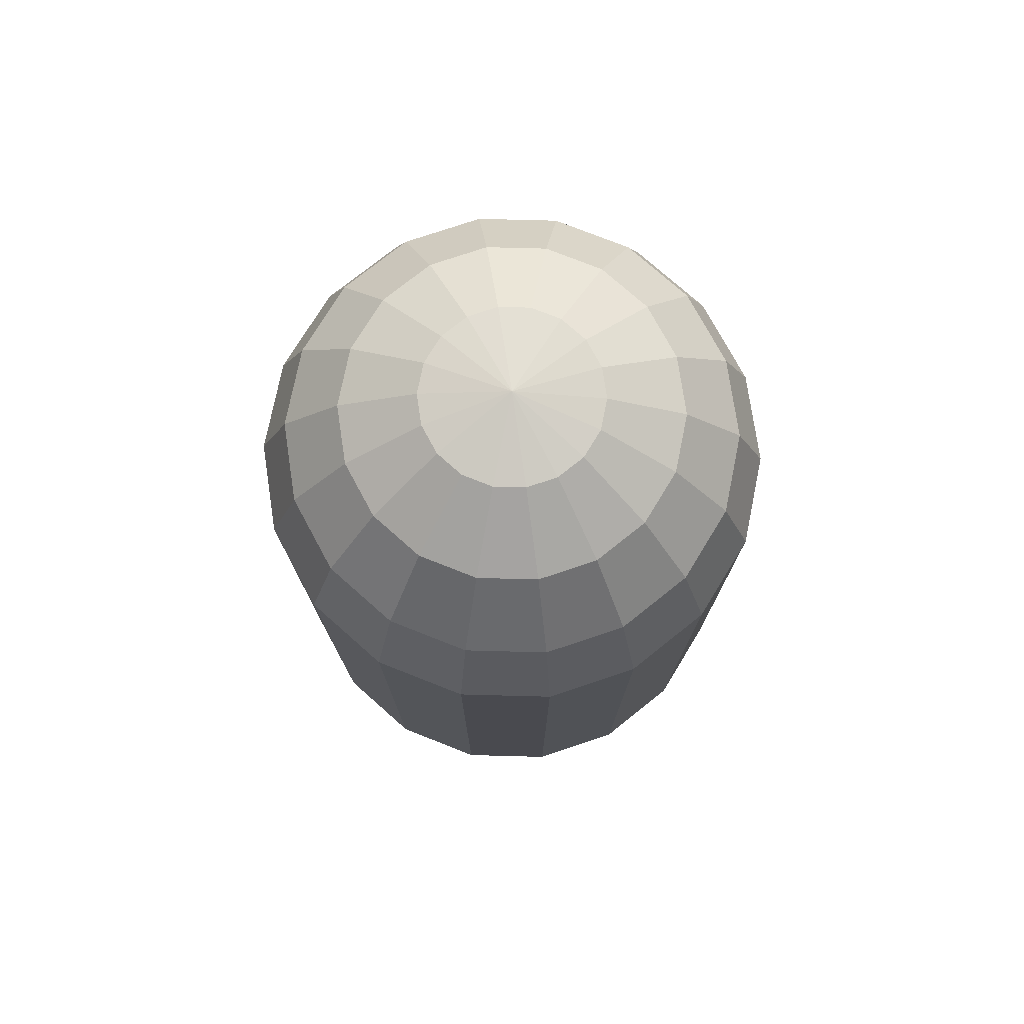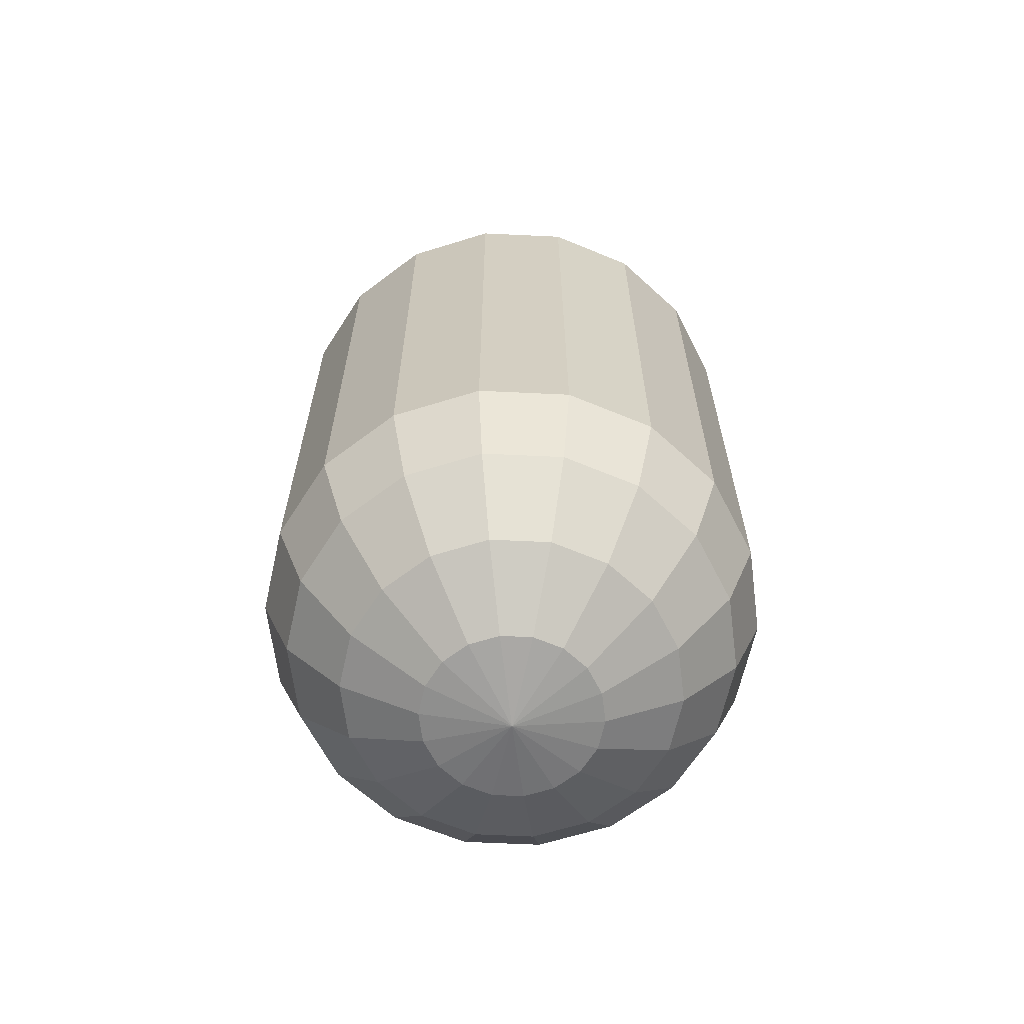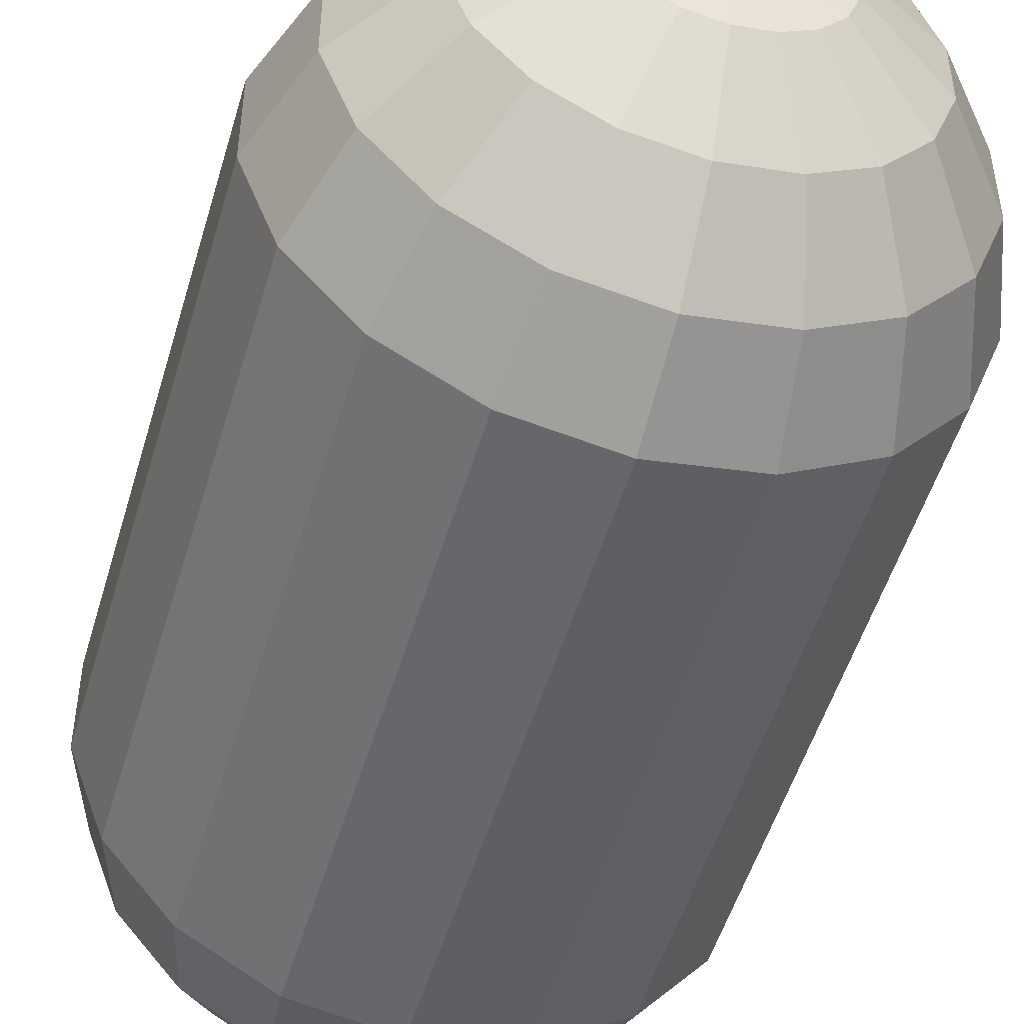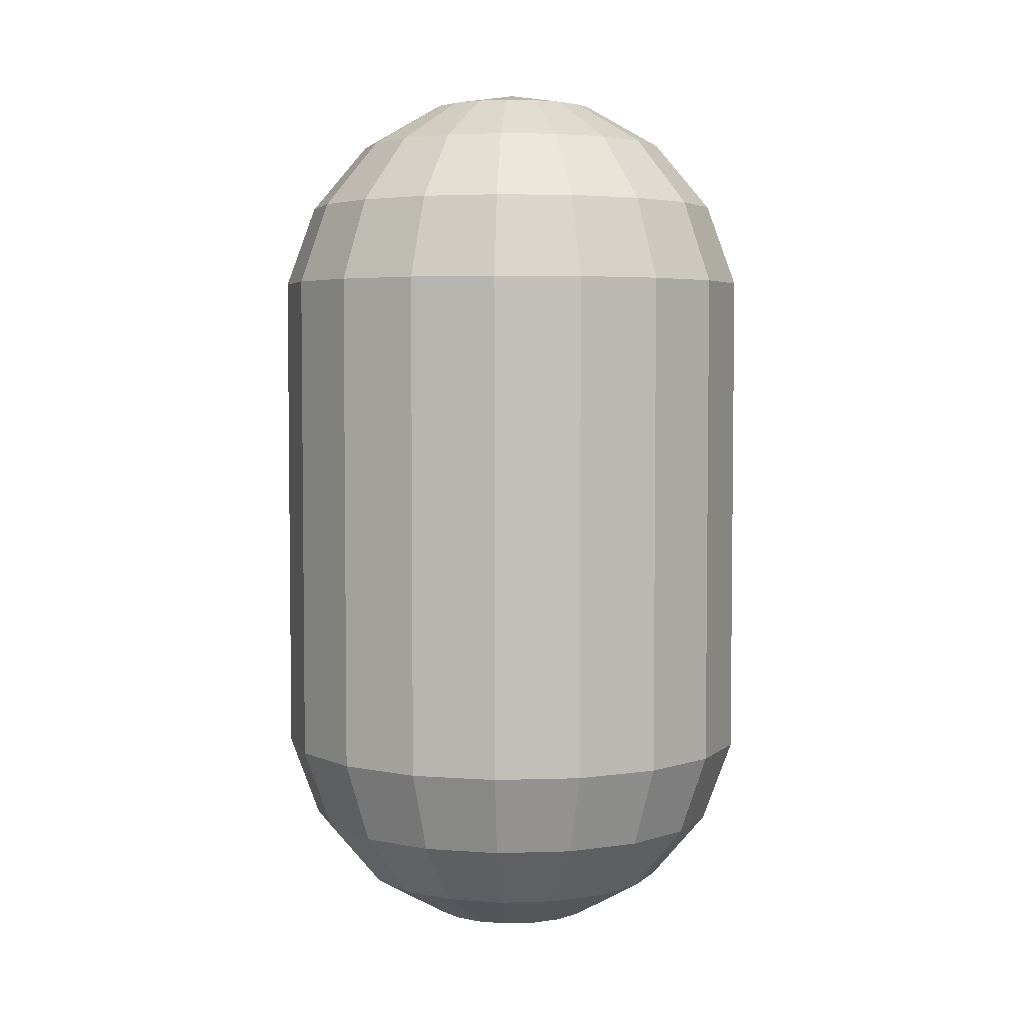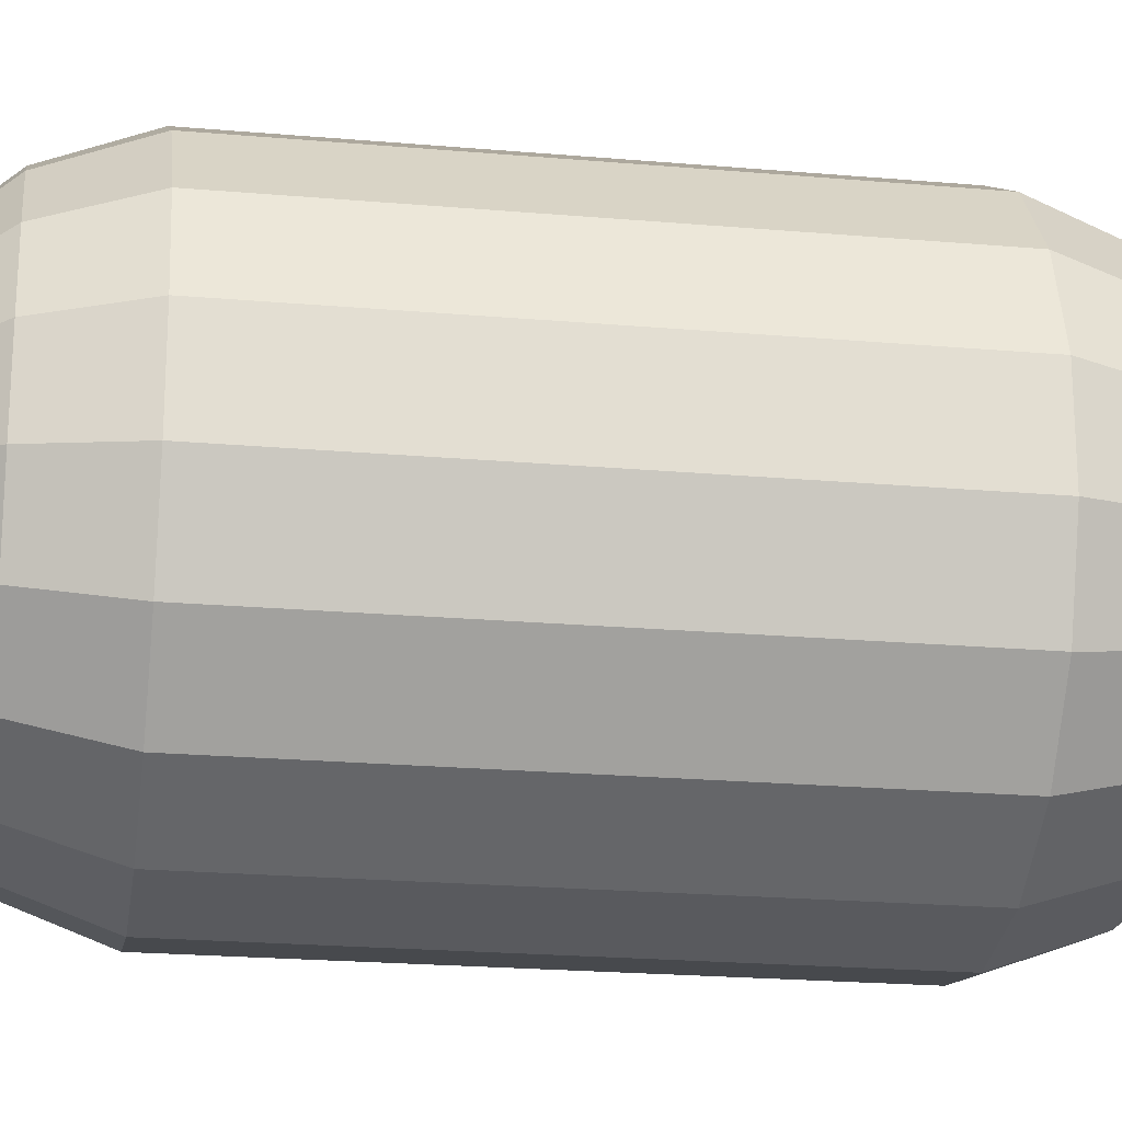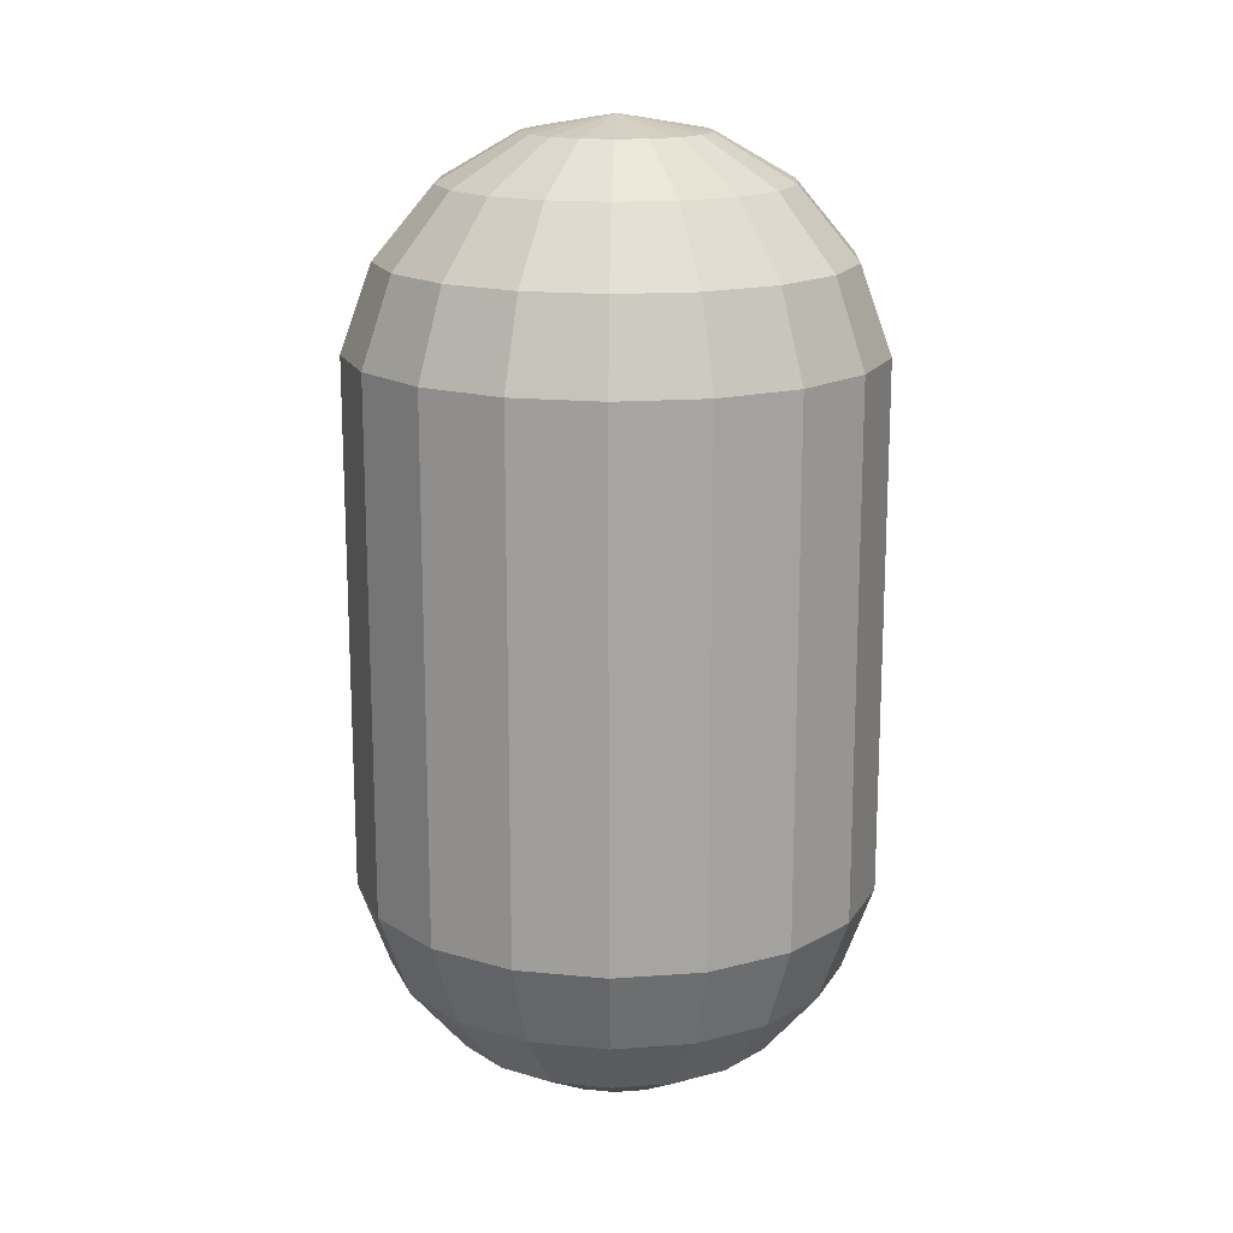
<metadata>
{"format":"obj","ext":"obj","renderer":"f3d","projection":"perspective","resolution":1024,"background":"white","views":[{"elev":76.4,"azim":-88.5,"up":"+Y"},{"elev":-64.9,"azim":-32.7,"up":"+Y"},{"elev":-50.6,"azim":-16.1,"up":"+Z"},{"elev":4.2,"azim":-36.0,"up":"+Y"},{"elev":-21.9,"azim":81.3,"up":"+Z"},{"elev":16.4,"azim":-58.5,"up":"+Y"}]}
</metadata>
<code>
o Sphere
v -0.05849 1.799 0.1607
v -0.1099 1.712 0.302
v -0.1481 1.579 0.4069
v -0.1684 1.416 0.4627
v -0.1684 0.4132 0.4627
v -0.1481 0.25 0.4069
v -0.1099 0.117 0.302
v -0.05849 0.03015 0.1607
v -0.1099 1.799 0.131
v -0.2066 1.712 0.2462
v -0.2783 1.579 0.3317
v -0.3165 1.416 0.3772
v -0.3165 0.4132 0.3772
v -0.2783 0.25 0.3317
v -0.2066 0.117 0.2462
v -0.1099 0.03015 0.131
v -0.1481 1.799 0.0855
v -0.2783 1.712 0.1607
v -0.375 1.579 0.2165
v -0.4264 1.416 0.2462
v -0.4264 0.4132 0.2462
v -0.375 0.25 0.2165
v -0.2783 0.117 0.1607
v -0.1481 0.03015 0.0855
v -0.1684 1.799 0.0297
v -0.3165 1.712 0.05581
v -0.4264 1.579 0.07519
v -0.4849 1.416 0.0855
v -0.4849 0.4132 0.0855
v -0.4264 0.25 0.07519
v -0.3165 0.117 0.05581
v -0.1684 0.03015 0.0297
v -0.1684 1.799 -0.0297
v -0.3165 1.712 -0.05581
v -0.4264 1.579 -0.07519
v -0.4849 1.416 -0.0855
v -0.4849 0.4132 -0.0855
v -0.4264 0.25 -0.07519
v -0.3165 0.117 -0.05581
v -0.1684 0.03015 -0.0297
v -0.1481 1.799 -0.0855
v -0.2783 1.712 -0.1607
v -0.375 1.579 -0.2165
v -0.4264 1.416 -0.2462
v -0.4264 0.4132 -0.2462
v -0.375 0.25 -0.2165
v -0.2783 0.117 -0.1607
v -0.1481 0.03015 -0.0855
v -0.1099 1.799 -0.131
v -0.2066 1.712 -0.2462
v -0.2783 1.579 -0.3317
v -0.3165 1.416 -0.3772
v -0.3165 0.4132 -0.3772
v -0.2783 0.25 -0.3317
v -0.2066 0.117 -0.2462
v -0.1099 0.03015 -0.131
v -0.05849 1.799 -0.1607
v -0.1099 1.712 -0.302
v -0.1481 1.579 -0.4069
v -0.1684 1.416 -0.4627
v -0.1684 0.4132 -0.4627
v -0.1481 0.25 -0.4069
v -0.1099 0.117 -0.302
v -0.05849 0.03015 -0.1607
v -0 1.799 -0.171
v -0 1.712 -0.3214
v -0 1.579 -0.433
v -0 1.416 -0.4924
v -0 0.4132 -0.4924
v -0 0.25 -0.433
v -0 0.117 -0.3214
v -0 0.03015 -0.171
v 0.05849 1.799 -0.1607
v 0.1099 1.712 -0.302
v 0.1481 1.579 -0.4069
v 0.1684 1.416 -0.4627
v 0.1684 0.4132 -0.4627
v 0.1481 0.25 -0.4069
v 0.1099 0.117 -0.302
v 0.05849 0.03015 -0.1607
v 0.1099 1.799 -0.131
v 0.2066 1.712 -0.2462
v 0.2783 1.579 -0.3317
v 0.3165 1.416 -0.3772
v 0.3165 0.4132 -0.3772
v 0.2783 0.25 -0.3317
v 0.2066 0.117 -0.2462
v 0.1099 0.03015 -0.131
v 0.1481 1.799 -0.0855
v 0.2783 1.712 -0.1607
v 0.375 1.579 -0.2165
v 0.4264 1.416 -0.2462
v 0.4264 0.4132 -0.2462
v 0.375 0.25 -0.2165
v 0.2783 0.117 -0.1607
v 0.1481 0.03015 -0.0855
v 0 1.829 -0
v 0.1684 1.799 -0.0297
v 0.3165 1.712 -0.05581
v 0.4264 1.579 -0.07519
v 0.4849 1.416 -0.0855
v 0.4849 0.4132 -0.0855
v 0.4264 0.25 -0.07519
v 0.3165 0.117 -0.05581
v 0.1684 0.03015 -0.0297
v 0.1684 1.799 0.02969
v 0.3165 1.712 0.05581
v 0.4264 1.579 0.07519
v 0.4849 1.416 0.0855
v 0.4849 0.4132 0.0855
v 0.4264 0.25 0.07519
v 0.3165 0.117 0.05581
v 0.1684 0.03015 0.0297
v 0 0 -0
v 0.1481 1.799 0.0855
v 0.2783 1.712 0.1607
v 0.375 1.579 0.2165
v 0.4264 1.416 0.2462
v 0.4264 0.4132 0.2462
v 0.375 0.25 0.2165
v 0.2783 0.117 0.1607
v 0.1481 0.03015 0.0855
v 0.1099 1.799 0.131
v 0.2066 1.712 0.2462
v 0.2783 1.579 0.3317
v 0.3165 1.416 0.3772
v 0.3165 0.4132 0.3772
v 0.2783 0.25 0.3317
v 0.2066 0.117 0.2462
v 0.1099 0.03015 0.131
v 0.05849 1.799 0.1607
v 0.1099 1.712 0.302
v 0.1481 1.579 0.4069
v 0.1684 1.416 0.4627
v 0.1684 0.4132 0.4627
v 0.1481 0.25 0.4069
v 0.1099 0.117 0.302
v 0.05849 0.03015 0.1607
v 0 1.799 0.171
v 0 1.712 0.3214
v 0 1.579 0.433
v 0 1.416 0.4924
v 0 0.4132 0.4924
v 0 0.25 0.433
v 0 0.117 0.3214
v 0 0.03015 0.171
f 143 142 4 5
f 140 139 1 2
f 114 146 8
f 144 143 5 6
f 141 140 2 3
f 145 144 6 7
f 142 141 3 4
f 139 97 1
f 146 145 7 8
f 6 5 13 14
f 3 2 10 11
f 7 6 14 15
f 4 3 11 12
f 1 97 9
f 8 7 15 16
f 5 4 12 13
f 2 1 9 10
f 114 8 16
f 12 11 19 20
f 9 97 17
f 16 15 23 24
f 13 12 20 21
f 10 9 17 18
f 114 16 24
f 14 13 21 22
f 11 10 18 19
f 15 14 22 23
f 18 17 25 26
f 114 24 32
f 22 21 29 30
f 19 18 26 27
f 23 22 30 31
f 20 19 27 28
f 17 97 25
f 24 23 31 32
f 21 20 28 29
f 31 30 38 39
f 28 27 35 36
f 25 97 33
f 32 31 39 40
f 29 28 36 37
f 26 25 33 34
f 114 32 40
f 30 29 37 38
f 27 26 34 35
f 37 36 44 45
f 34 33 41 42
f 114 40 48
f 38 37 45 46
f 35 34 42 43
f 39 38 46 47
f 36 35 43 44
f 33 97 41
f 40 39 47 48
f 43 42 50 51
f 47 46 54 55
f 44 43 51 52
f 41 97 49
f 48 47 55 56
f 45 44 52 53
f 42 41 49 50
f 114 48 56
f 46 45 53 54
f 49 97 57
f 56 55 63 64
f 53 52 60 61
f 50 49 57 58
f 114 56 64
f 54 53 61 62
f 51 50 58 59
f 55 54 62 63
f 52 51 59 60
f 114 64 72
f 62 61 69 70
f 59 58 66 67
f 63 62 70 71
f 60 59 67 68
f 57 97 65
f 64 63 71 72
f 61 60 68 69
f 58 57 65 66
f 71 70 78 79
f 68 67 75 76
f 65 97 73
f 72 71 79 80
f 69 68 76 77
f 66 65 73 74
f 114 72 80
f 70 69 77 78
f 67 66 74 75
f 77 76 84 85
f 74 73 81 82
f 114 80 88
f 78 77 85 86
f 75 74 82 83
f 79 78 86 87
f 76 75 83 84
f 73 97 81
f 80 79 87 88
f 83 82 90 91
f 87 86 94 95
f 84 83 91 92
f 81 97 89
f 88 87 95 96
f 85 84 92 93
f 82 81 89 90
f 114 88 96
f 86 85 93 94
f 89 97 98
f 96 95 104 105
f 93 92 101 102
f 90 89 98 99
f 114 96 105
f 94 93 102 103
f 91 90 99 100
f 95 94 103 104
f 92 91 100 101
f 103 102 110 111
f 100 99 107 108
f 104 103 111 112
f 101 100 108 109
f 98 97 106
f 105 104 112 113
f 102 101 109 110
f 99 98 106 107
f 114 105 113
f 109 108 117 118
f 106 97 115
f 113 112 121 122
f 110 109 118 119
f 107 106 115 116
f 114 113 122
f 111 110 119 120
f 108 107 116 117
f 112 111 120 121
f 116 115 123 124
f 114 122 130
f 120 119 127 128
f 117 116 124 125
f 121 120 128 129
f 118 117 125 126
f 115 97 123
f 122 121 129 130
f 119 118 126 127
f 129 128 136 137
f 126 125 133 134
f 123 97 131
f 130 129 137 138
f 127 126 134 135
f 124 123 131 132
f 114 130 138
f 128 127 135 136
f 125 124 132 133
f 138 137 145 146
f 135 134 142 143
f 132 131 139 140
f 114 138 146
f 136 135 143 144
f 133 132 140 141
f 137 136 144 145
f 134 133 141 142
f 131 97 139

</code>
